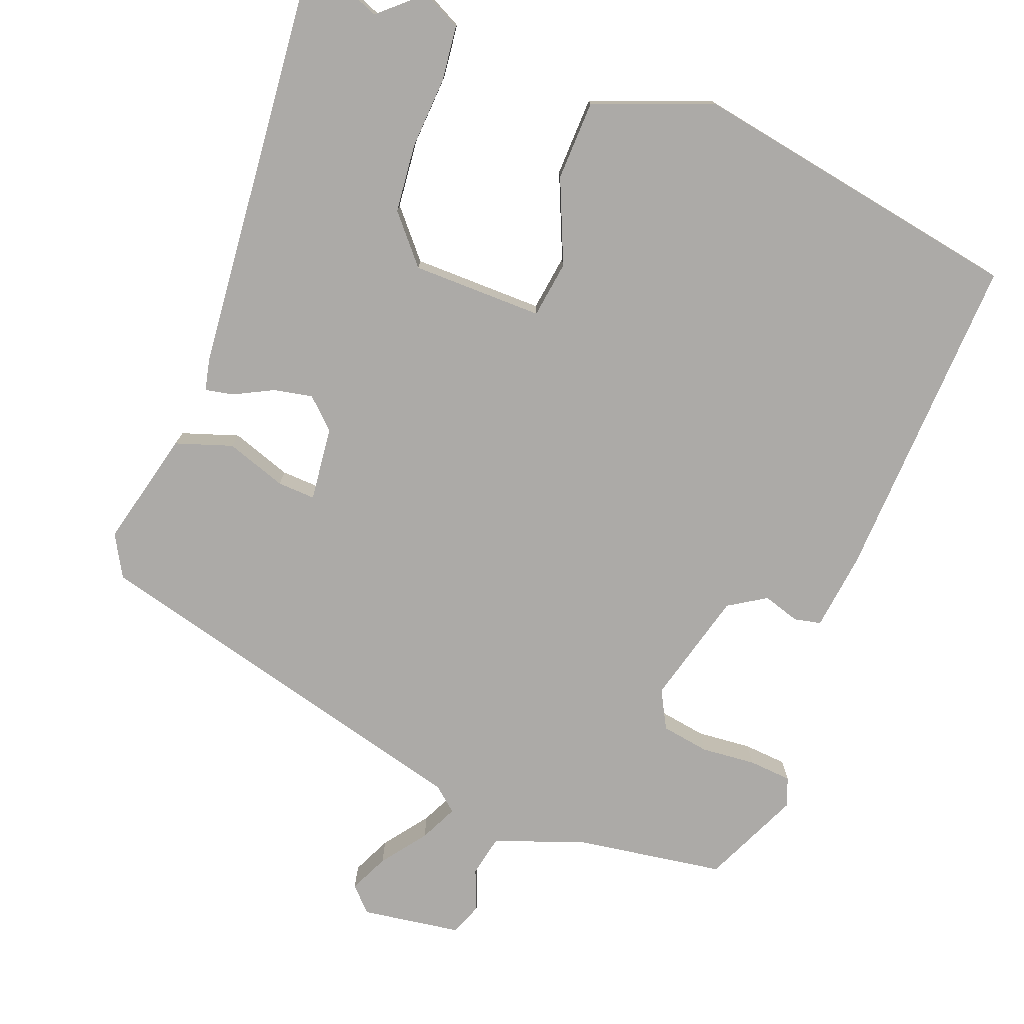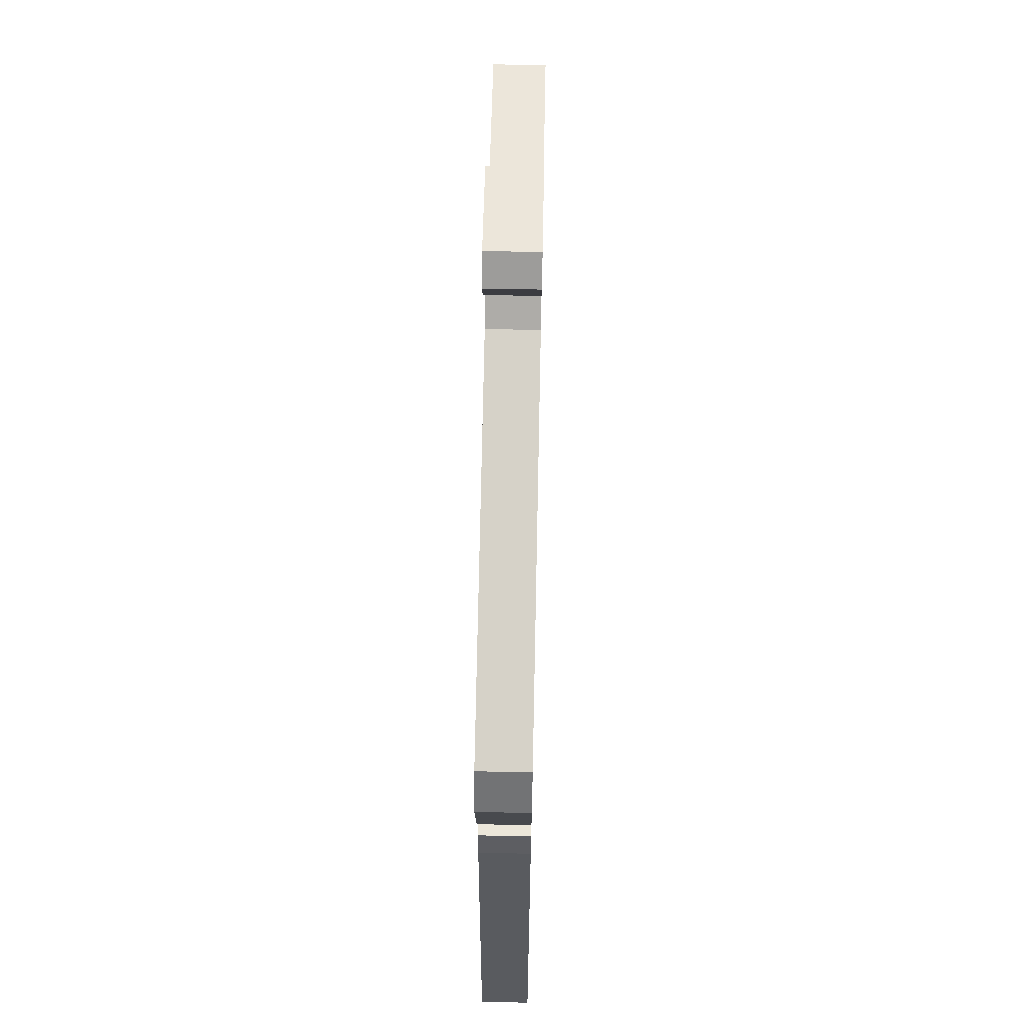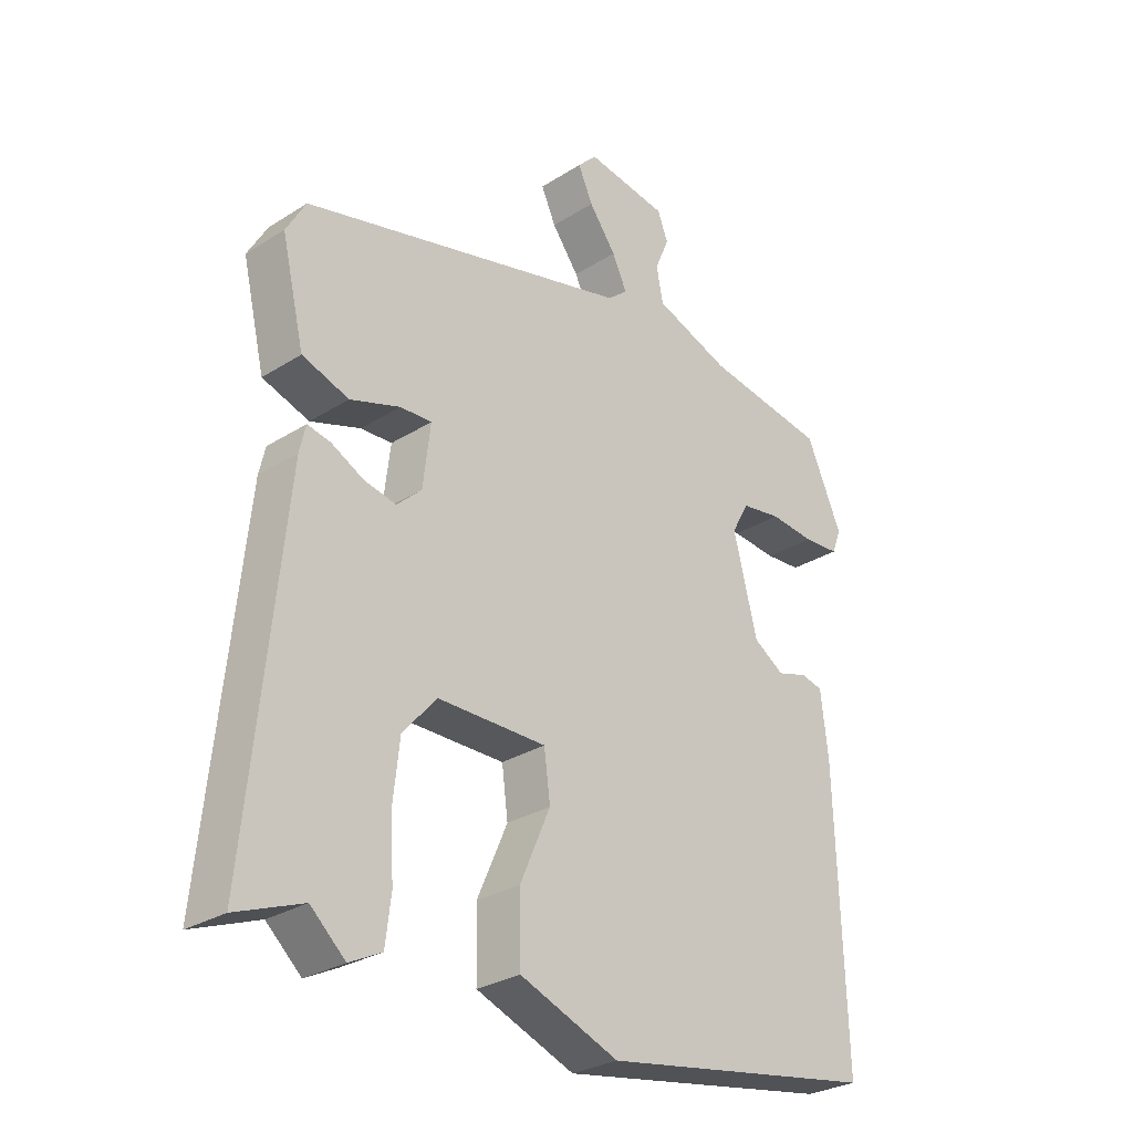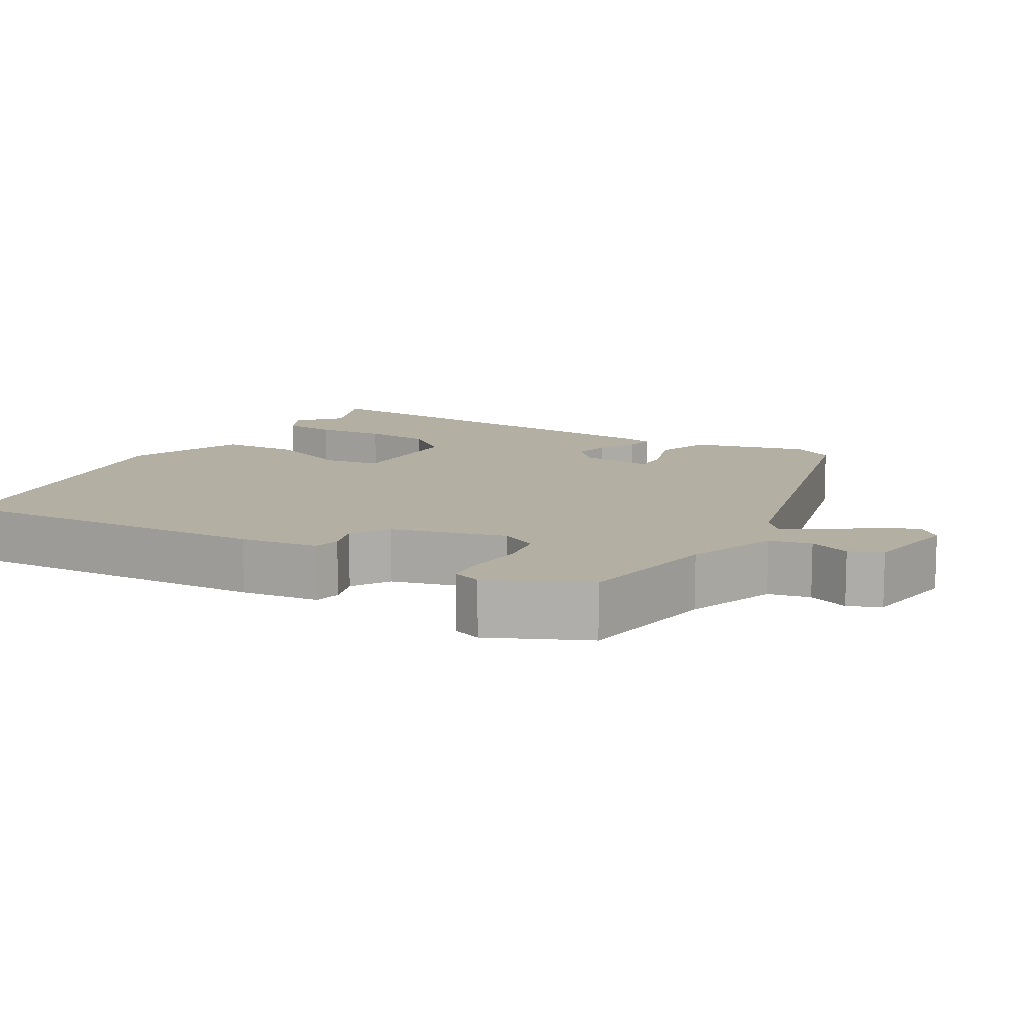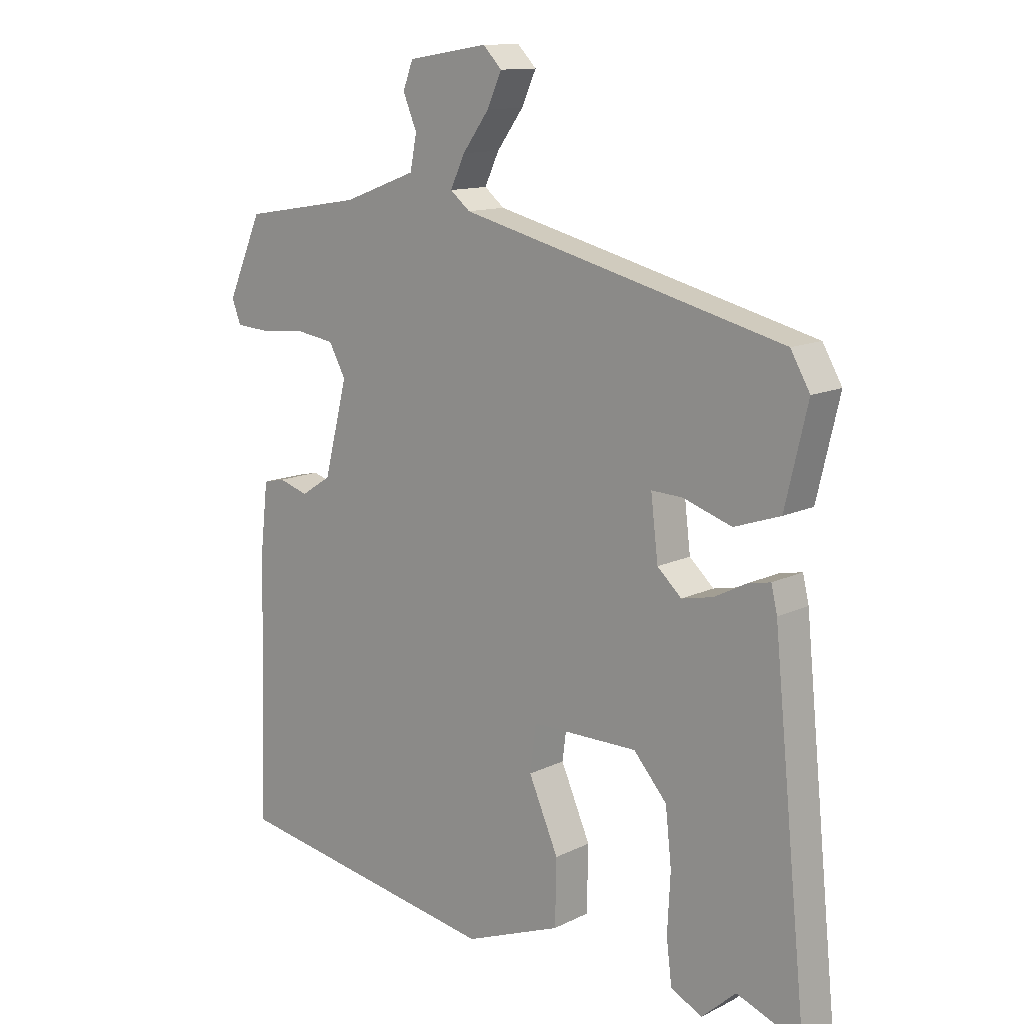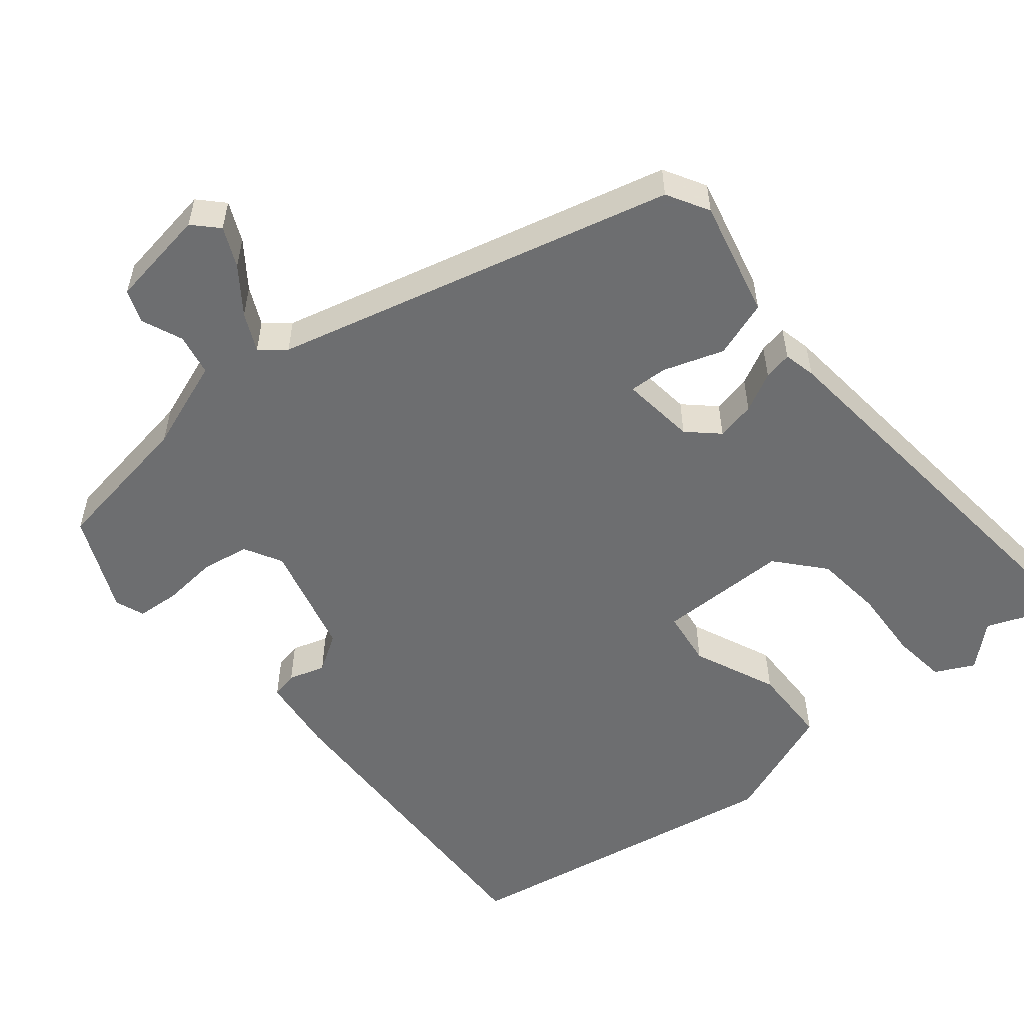
<metadata>
{"format":"obj","ext":"obj","renderer":"f3d","projection":"perspective","resolution":1024,"background":"white","views":[{"elev":-76.1,"azim":158.6,"up":"+Y"},{"elev":63.8,"azim":91.2,"up":"+Z"},{"elev":-28.8,"azim":133.3,"up":"+Z"},{"elev":11.1,"azim":-60.3,"up":"+Y"},{"elev":12.6,"azim":41.6,"up":"+Z"},{"elev":-54.3,"azim":39.2,"up":"+Y"}]}
</metadata>
<code>
v 0.493 0.07 0.395
v 0.525 0.07 0.339
v 0.488 0.07 0.182
v 0.412 0.07 0.156
v 0.331 0.07 0.183
v 0.28 0.07 0.185
v 0.292 0.07 0.085
v 0.332 0.07 0.048
v 0.384 0.07 0.059
v 0.436 0.07 0.086
v 0.474 0.07 0.094
v 0.484 0.07 0.051
v 0.541 0.07 -0.516
v 0.434 0.07 -0.475
v 0.378 0.07 -0.526
v 0.326 0.07 -0.5
v 0.317 0.07 -0.427
v 0.322 0.07 -0.331
v 0.312 0.07 -0.239
v 0.257 0.07 -0.176
v 0.081 0.07 -0.176
v 0.071 0.07 -0.252
v 0.12 0.07 -0.364
v 0.118 0.07 -0.471
v -0.042 0.07 -0.533
v -0.491 0.07 -0.457
v -0.477 0.07 -0.012
v -0.465 0.07 0.093
v -0.429 0.07 0.101
v -0.38 0.07 0.086
v -0.33 0.07 0.118
v -0.291 0.07 0.271
v -0.319 0.07 0.322
v -0.384 0.07 0.332
v -0.457 0.07 0.325
v -0.515 0.07 0.329
v -0.53 0.07 0.368
v -0.472 0.07 0.499
v -0.274 0.07 0.531
v -0.152 0.07 0.576
v -0.141 0.07 0.632
v -0.164 0.07 0.687
v -0.147 0.07 0.731
v -0.014 0.07 0.752
v 0.017 0.07 0.72
v -0.007 0.07 0.667
v -0.051 0.07 0.607
v -0.075 0.07 0.556
v -0.042 0.07 0.529
v 0.493 0 0.395
v 0.525 0 0.339
v 0.488 0 0.182
v 0.412 0 0.156
v 0.331 0 0.183
v 0.28 0 0.185
v 0.292 0 0.085
v 0.332 0 0.048
v 0.384 0 0.059
v 0.436 0 0.086
v 0.474 0 0.094
v 0.484 0 0.051
v 0.541 0 -0.516
v 0.434 0 -0.475
v 0.378 0 -0.526
v 0.326 0 -0.5
v 0.317 0 -0.427
v 0.322 0 -0.331
v 0.312 0 -0.239
v 0.257 0 -0.176
v 0.081 0 -0.176
v 0.071 0 -0.252
v 0.12 0 -0.364
v 0.118 0 -0.471
v -0.042 0 -0.533
v -0.491 0 -0.457
v -0.477 0 -0.012
v -0.465 0 0.093
v -0.429 0 0.101
v -0.38 0 0.086
v -0.33 0 0.118
v -0.291 0 0.271
v -0.319 0 0.322
v -0.384 0 0.332
v -0.457 0 0.325
v -0.515 0 0.329
v -0.53 0 0.368
v -0.472 0 0.499
v -0.274 0 0.531
v -0.152 0 0.576
v -0.141 0 0.632
v -0.164 0 0.687
v -0.147 0 0.731
v -0.014 0 0.752
v 0.017 0 0.72
v -0.007 0 0.667
v -0.051 0 0.607
v -0.075 0 0.556
v -0.042 0 0.529
f 44 45 46 47
f 44 47 48
f 41 42 43 44
f 40 41 44 48
f 39 40 48 49
f 34 35 36 37
f 33 34 37 38
f 27 28 29 30
f 27 30 31
f 26 27 31
f 25 26 31
f 22 23 24 25
f 21 22 25 31
f 20 21 31 32
f 15 16 17 18
f 14 15 18 19
f 13 14 19
f 12 13 19
f 9 10 11 12
f 8 9 12 19
f 7 8 19 20
f 2 3 4 5
f 2 5 6
f 1 2 6
f 49 1 6
f 33 38 39 49
f 20 32 33 49
f 6 7 20 49
f 96 95 94 93
f 97 96 93
f 93 92 91 90
f 97 93 90 89
f 98 97 89 88
f 86 85 84 83
f 87 86 83 82
f 79 78 77 76
f 80 79 76
f 80 76 75
f 80 75 74
f 74 73 72 71
f 80 74 71 70
f 81 80 70 69
f 67 66 65 64
f 68 67 64 63
f 68 63 62
f 68 62 61
f 61 60 59 58
f 68 61 58 57
f 69 68 57 56
f 54 53 52 51
f 55 54 51
f 55 51 50
f 55 50 98
f 98 88 87 82
f 98 82 81 69
f 98 69 56 55
f 1 50 51 2
f 2 51 52 3
f 3 52 53 4
f 4 53 54 5
f 5 54 55 6
f 6 55 56 7
f 7 56 57 8
f 8 57 58 9
f 9 58 59 10
f 10 59 60 11
f 11 60 61 12
f 12 61 62 13
f 13 62 63 14
f 14 63 64 15
f 15 64 65 16
f 16 65 66 17
f 17 66 67 18
f 18 67 68 19
f 19 68 69 20
f 20 69 70 21
f 21 70 71 22
f 22 71 72 23
f 23 72 73 24
f 24 73 74 25
f 25 74 75 26
f 26 75 76 27
f 27 76 77 28
f 28 77 78 29
f 29 78 79 30
f 30 79 80 31
f 31 80 81 32
f 32 81 82 33
f 33 82 83 34
f 34 83 84 35
f 35 84 85 36
f 36 85 86 37
f 37 86 87 38
f 38 87 88 39
f 39 88 89 40
f 40 89 90 41
f 41 90 91 42
f 42 91 92 43
f 43 92 93 44
f 44 93 94 45
f 45 94 95 46
f 46 95 96 47
f 47 96 97 48
f 48 97 98 49
f 49 98 50 1

</code>
